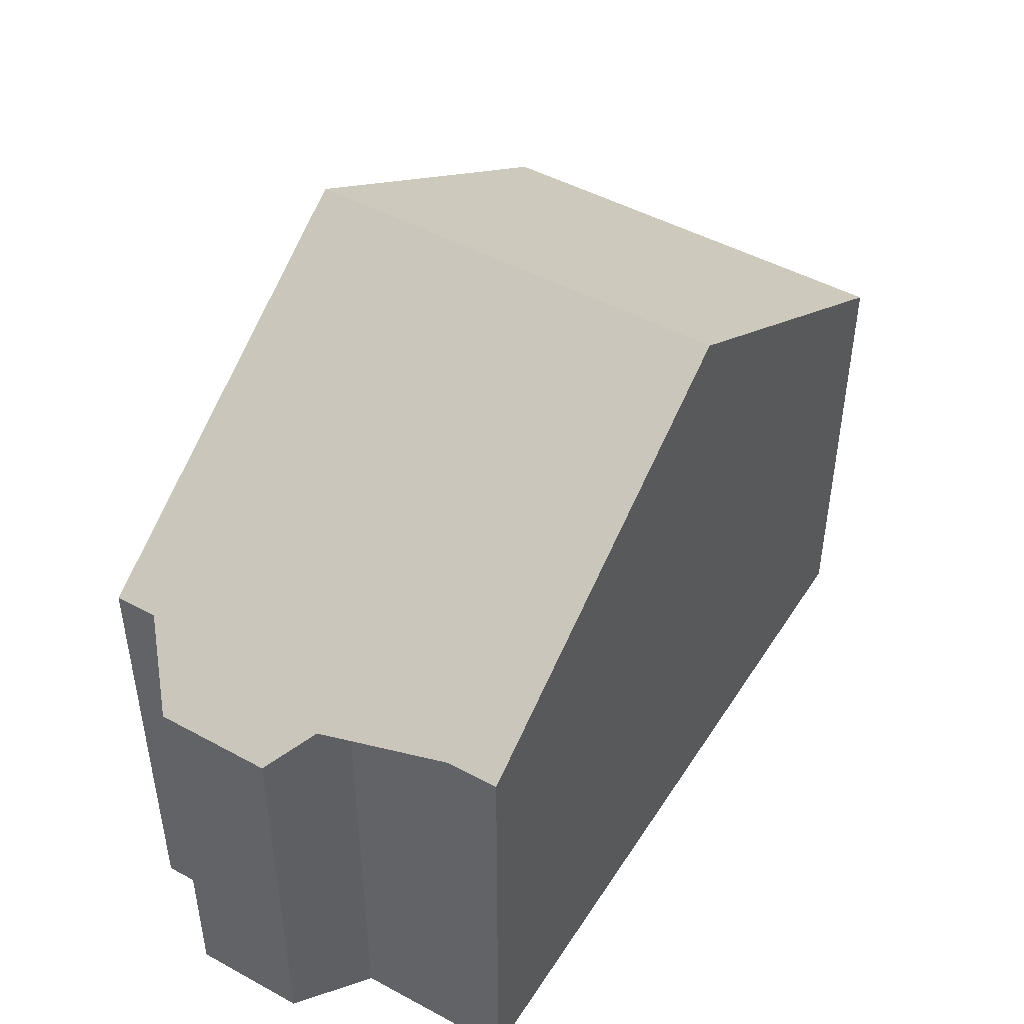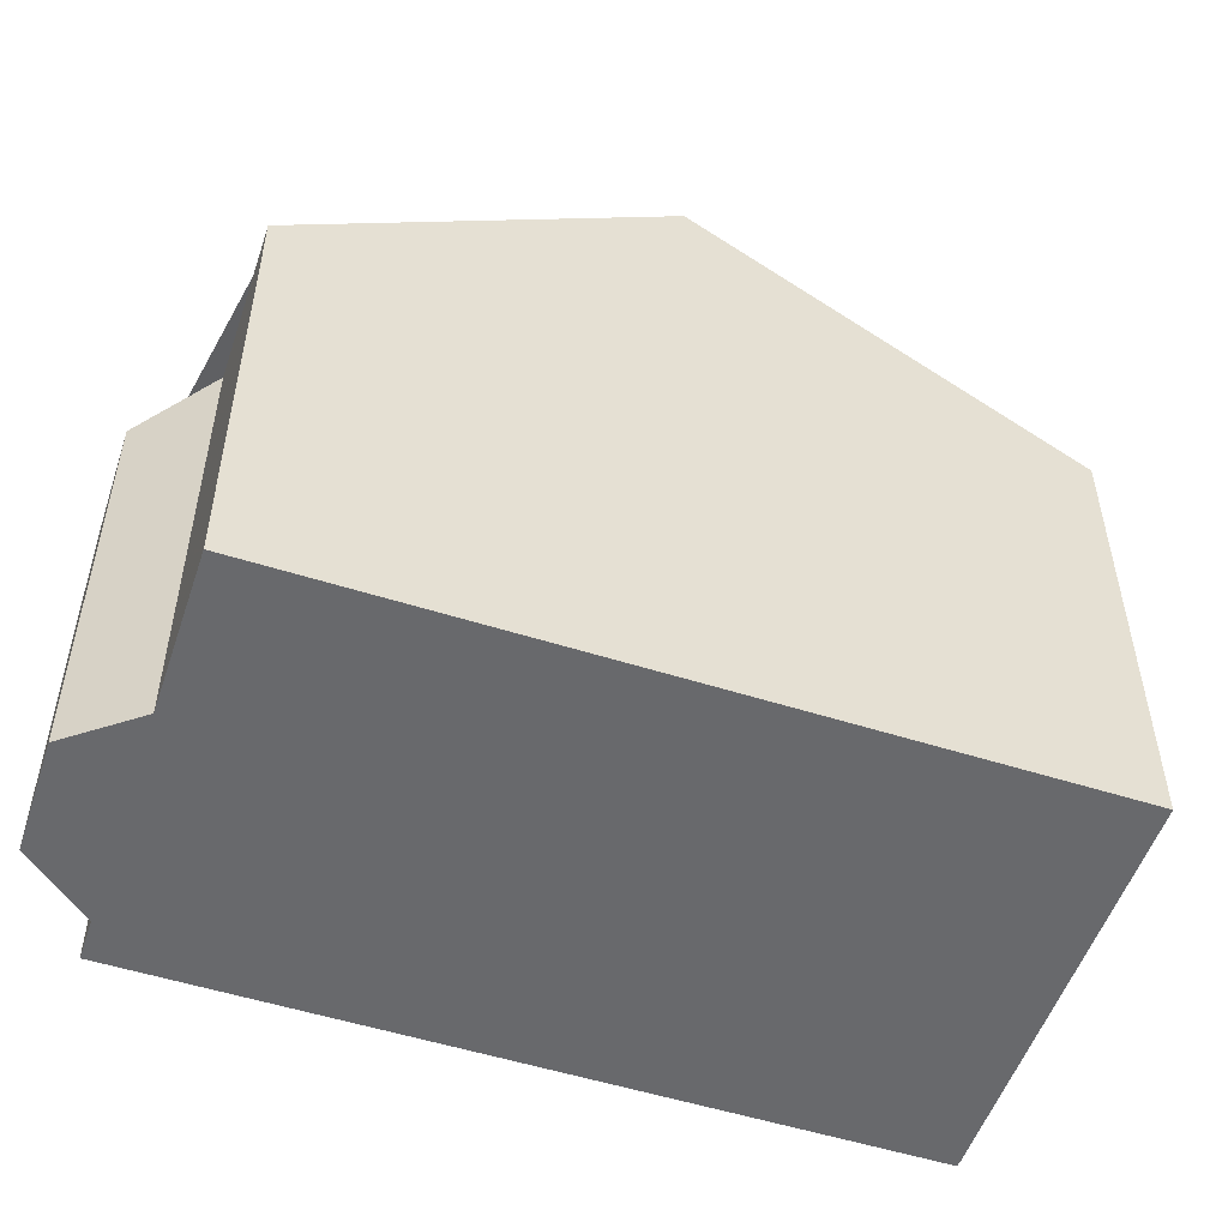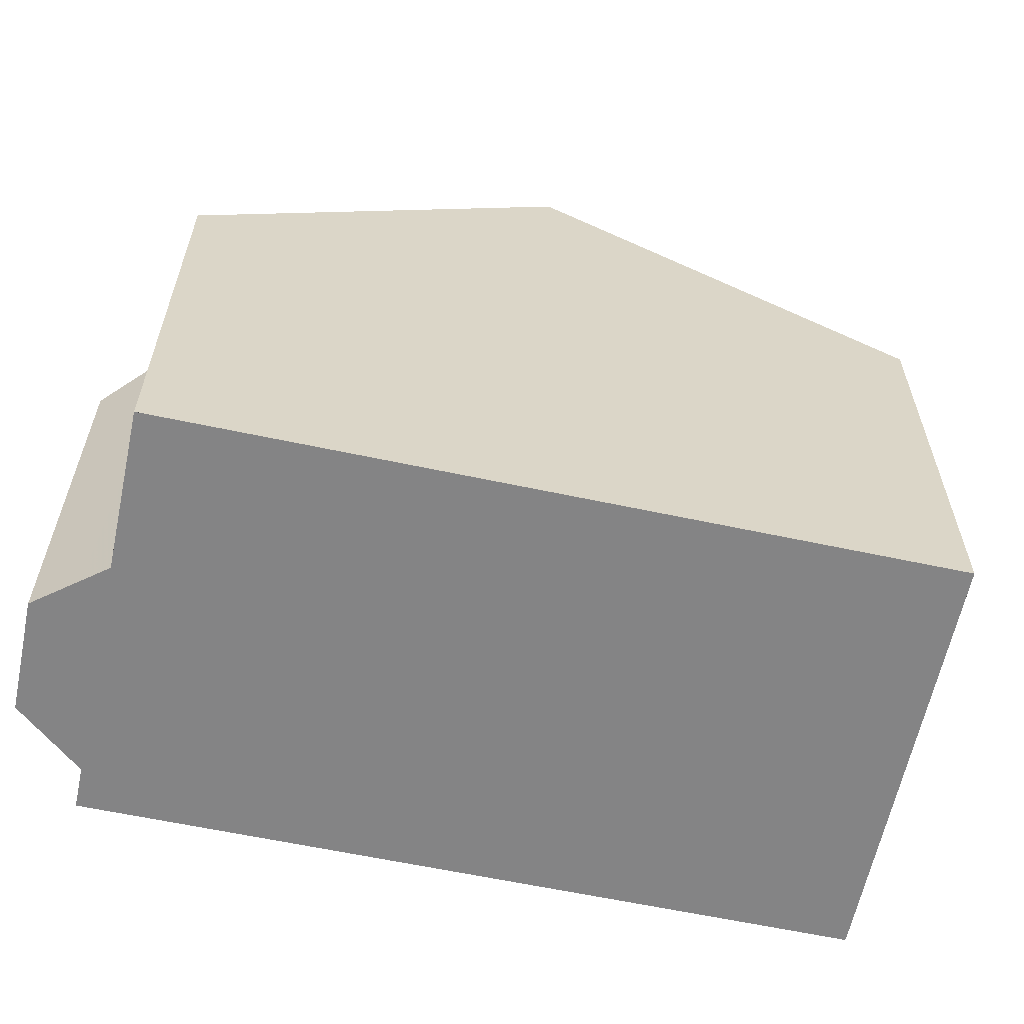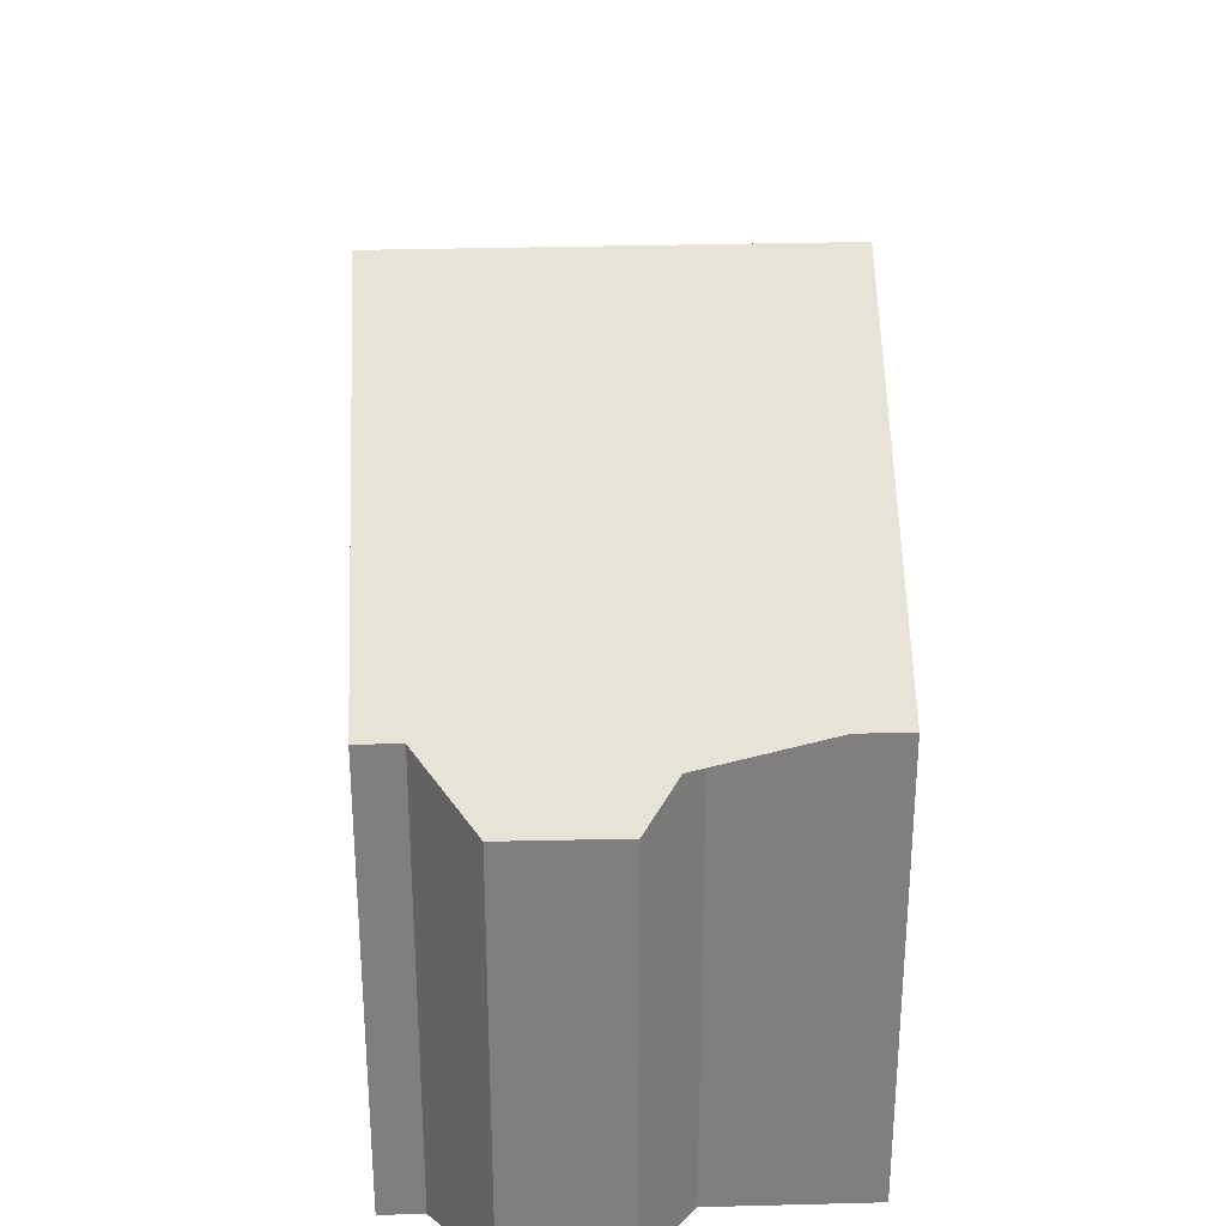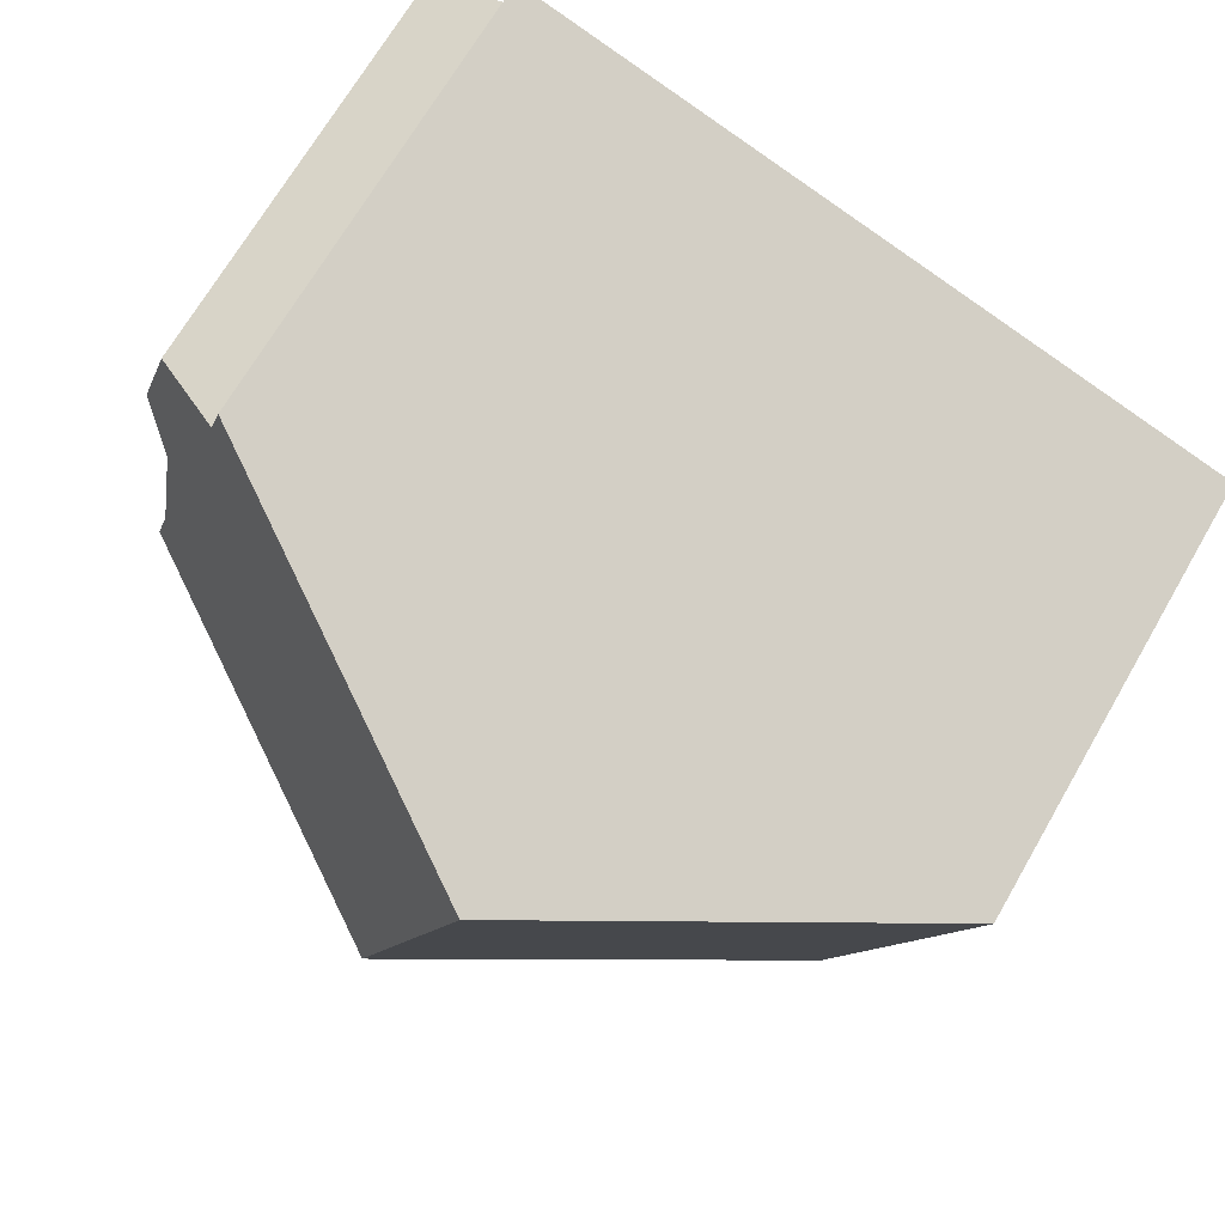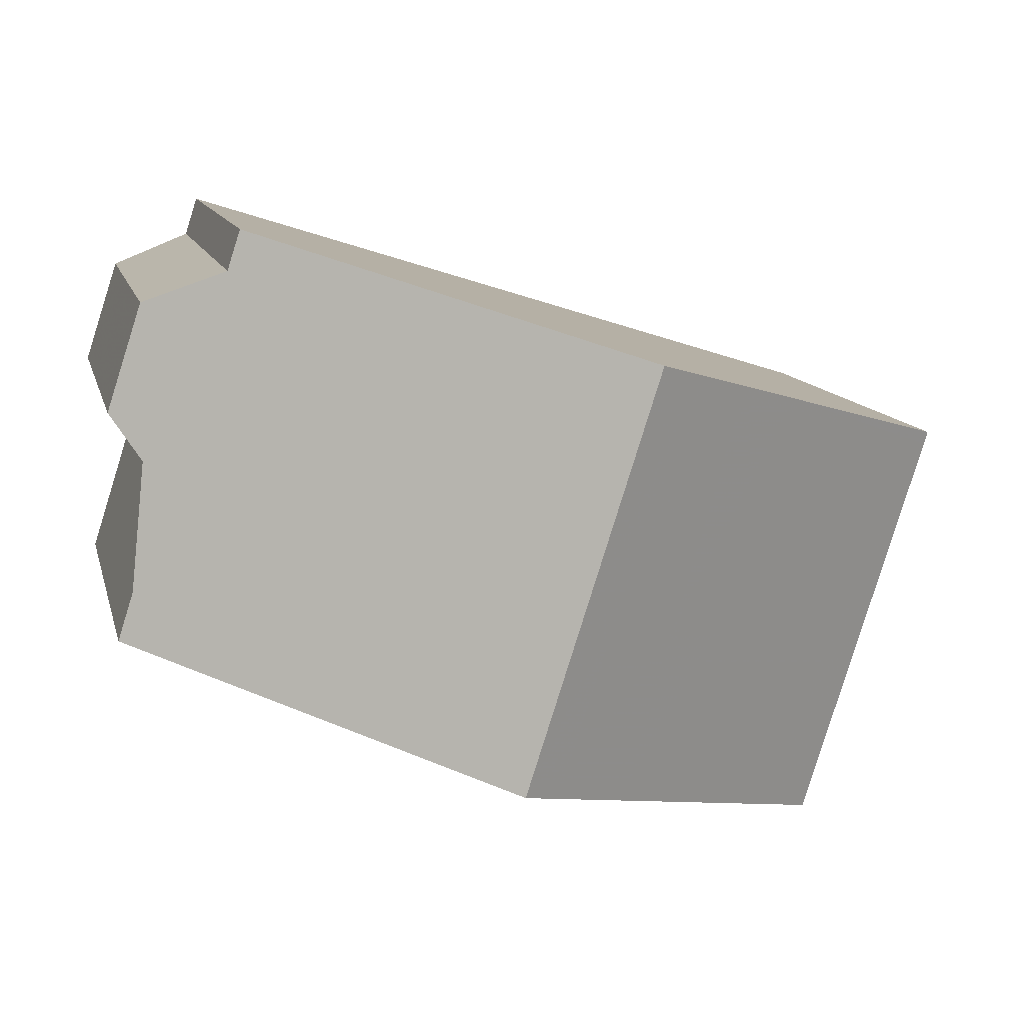
<metadata>
{"format":"obj","ext":"obj","renderer":"f3d","projection":"perspective","resolution":1024,"background":"white","views":[{"elev":47.8,"azim":-76.4,"up":"+Z"},{"elev":-52.7,"azim":-36.3,"up":"+Z"},{"elev":-61.5,"azim":-29.7,"up":"+Z"},{"elev":30.4,"azim":-109.9,"up":"+Z"},{"elev":69.5,"azim":30.1,"up":"+Y"},{"elev":11.5,"azim":-12.9,"up":"+Y"}]}
</metadata>
<code>
v -853.4 -920.2 6.132
v -852.8 -918.2 6.125
v -853.4 -917.2 5.56
v -852.9 -915.8 5.56
v -851.8 -915.3 6.118
v -851.7 -914.8 6.117
v -842.1 -917.9 6.043
v -843.8 -923.2 6.053
v -842.1 -917.8 6.047
v -848.6 -921.6 9.234
v -846.9 -916.3 9.221
v -850.4 -921.1 8.081
v -848.5 -915.8 8.217
v -850.6 -921 7.967
v -848.9 -915.7 7.953
v -851.7 -915 6.117
v -848.9 -915.9 7.954
v -848.5 -916 8.213
v -850.5 -920.8 7.966
v -853.3 -919.9 6.131
v -850.3 -920.9 8.086
v -846.9 -916.3 9.221
v -848.6 -921.6 9.234
v -845.6 -916.7 8.338
v -847.1 -922.1 8.22
v -844.8 -917 7.804
v -846.5 -922.3 7.818
v -847 -916.5 9.221
v -847 -916.5 9.221
v -845.6 -916.9 8.335
v -844.8 -917.1 7.804
v -842.2 -918 6.043
v -848.6 -921.4 9.233
v -848.6 -921.4 9.233
v -847 -921.9 8.225
v -846.4 -922.1 7.817
v -843.8 -922.9 6.053
v -848.1 -921.6 8.906
v -846.5 -916.6 8.9
v -846.4 -916.5 8.9
v -848.1 -921.8 8.907
v -842.2 -918 6.075
v -843.8 -922.9 6.084
v -842.2 -917.8 6.074
v -843.9 -923.1 6.085
v -847.9 -919.4 9.228
v -849.6 -918.9 8.138
v -847.9 -919.4 9.228
v -849.9 -918.8 7.961
v -853 -917.8 5.919
v -847.4 -919.6 8.904
v -846.5 -919.9 8.27
v -845.8 -920.1 7.812
v -843.1 -920.9 6.08
v -843.1 -920.9 6.049
v -852.3 -915.5 5.858
v -853 -917.7 5.864
v -853.2 -920 6.186
v -852.6 -917.9 6.179
v -851.6 -915 6.169
v -851.6 -914.8 6.168
v -853.3 -920.2 6.187
v -853.3 -919.9 6.131
v -853.4 -920.2 6.132
v -853.4 -920.2 0
v -853.3 -919.9 0
v -853 -917.8 5.919
v -852.8 -918.2 6.125
v -852.8 -918.2 0
v -853 -917.8 0
v -852.9 -915.8 5.56
v -853.4 -917.2 5.56
v -853.4 -917.2 0
v -852.9 -915.8 8.882e-16
v -852.3 -915.5 5.858
v -852.9 -915.8 5.56
v -852.9 -915.8 8.882e-16
v -852.3 -915.5 -8.882e-16
v -851.7 -915 6.117
v -851.8 -915.3 6.118
v -851.8 -915.3 0
v -851.7 -915 0
v -851.6 -914.8 6.168
v -851.7 -914.8 6.117
v -851.7 -914.8 0
v -851.6 -914.8 0
v -842.2 -918 6.043
v -842.1 -917.9 6.043
v -842.1 -917.9 0
v -842.2 -918 8.882e-16
v -843.9 -923.1 6.085
v -843.8 -923.2 6.053
v -843.8 -923.2 -8.882e-16
v -843.9 -923.1 0
v -842.1 -917.9 6.043
v -842.1 -917.8 6.047
v -842.1 -917.8 0
v -842.1 -917.9 0
v -850.4 -921.1 8.081
v -848.6 -921.6 9.234
v -848.6 -921.6 0
v -850.4 -921.1 0
v -850.6 -921 7.967
v -850.4 -921.1 8.081
v -850.4 -921.1 0
v -850.6 -921 0
v -846.9 -916.3 9.221
v -848.5 -915.8 8.217
v -848.5 -915.8 0
v -846.9 -916.3 0
v -853.3 -920.2 6.187
v -850.6 -921 7.967
v -850.6 -921 0
v -853.3 -920.2 0
v -848.5 -915.8 8.217
v -848.9 -915.7 7.953
v -848.9 -915.7 0
v -848.5 -915.8 0
v -851.7 -914.8 6.117
v -851.7 -915 6.117
v -851.7 -915 0
v -851.7 -914.8 0
v -852.8 -918.2 6.125
v -853.3 -919.9 6.131
v -853.3 -919.9 0
v -852.8 -918.2 0
v -846.4 -916.5 8.9
v -846.9 -916.3 9.221
v -846.9 -916.3 0
v -846.4 -916.5 0
v -844.8 -917 7.804
v -845.6 -916.7 8.338
v -845.6 -916.7 0
v -844.8 -917 0
v -848.1 -921.8 8.907
v -847.1 -922.1 8.22
v -847.1 -922.1 0
v -848.1 -921.8 0
v -842.2 -917.8 6.074
v -844.8 -917 7.804
v -844.8 -917 0
v -842.2 -917.8 8.882e-16
v -847.1 -922.1 8.22
v -846.5 -922.3 7.818
v -846.5 -922.3 8.882e-16
v -847.1 -922.1 0
v -843.1 -920.9 6.049
v -842.2 -918 6.043
v -842.2 -918 8.882e-16
v -843.1 -920.9 -8.882e-16
v -843.8 -923.2 6.053
v -843.8 -922.9 6.053
v -843.8 -922.9 0
v -843.8 -923.2 -8.882e-16
v -845.6 -916.7 8.338
v -846.4 -916.5 8.9
v -846.4 -916.5 0
v -845.6 -916.7 0
v -848.6 -921.6 9.234
v -848.1 -921.8 8.907
v -848.1 -921.8 0
v -848.6 -921.6 0
v -842.1 -917.8 6.047
v -842.2 -917.8 6.074
v -842.2 -917.8 8.882e-16
v -842.1 -917.8 0
v -846.5 -922.3 7.818
v -843.9 -923.1 6.085
v -843.9 -923.1 0
v -846.5 -922.3 8.882e-16
v -853 -917.7 5.864
v -853 -917.8 5.919
v -853 -917.8 0
v -853 -917.7 8.882e-16
v -843.8 -922.9 6.053
v -843.1 -920.9 6.049
v -843.1 -920.9 -8.882e-16
v -843.8 -922.9 0
v -851.8 -915.3 6.118
v -852.3 -915.5 5.858
v -852.3 -915.5 -8.882e-16
v -851.8 -915.3 0
v -853.4 -917.2 5.56
v -853 -917.7 5.864
v -853 -917.7 8.882e-16
v -853.4 -917.2 0
v -848.9 -915.7 7.953
v -851.6 -914.8 6.168
v -851.6 -914.8 0
v -848.9 -915.7 0
v -853.4 -920.2 6.132
v -853.3 -920.2 6.187
v -853.3 -920.2 0
v -853.4 -920.2 0
v -842.1 -917.9 0
v -843.8 -923.2 0
v -853.4 -920.2 0
v -852.8 -918.2 0
v -853.4 -917.2 0
v -852.9 -915.8 0
v -851.8 -915.3 0
v -851.7 -914.8 0
v -842.1 -917.8 0
f 48 33 21 47
f 47 21 19 49
f 59 49 19 58
f 61 15 17 60
f 17 15 13 18
f 58 19 14 62
f 21 12 14 19
f 52 35 38 51
f 53 36 35 52
f 54 43 36 53
f 18 13 11 28
f 40 24 30 39
f 30 24 26 31
f 42 31 26 44
f 33 10 12 21
f 38 35 25 41
f 36 27 25 35
f 45 27 36 43
f 51 38 34 46
f 39 29 22 40
f 41 23 34 38
f 55 37 43 54
f 44 9 7 32 42
f 43 37 8 45
f 47 18 28 48
f 49 17 18 47
f 57 3 4 56
f 51 39 30 52
f 52 30 31 53
f 53 31 42 54
f 46 29 39 51
f 54 42 32 55
f 60 17 49 59
f 58 20 2 50 59
f 60 16 6 61
f 62 1 20 58
f 59 50 57 56 5 16 60
f 64 65 66 63
f 68 69 70 67
f 72 73 74 71
f 76 77 78 75
f 80 81 82 79
f 84 85 86 83
f 88 89 90 87
f 92 93 94 91
f 96 97 98 95
f 100 101 102 99
f 104 105 106 103
f 108 109 110 107
f 112 113 114 111
f 116 117 118 115
f 120 121 122 119
f 124 125 126 123
f 128 129 130 127
f 132 133 134 131
f 136 137 138 135
f 140 141 142 139
f 144 145 146 143
f 148 149 150 147
f 152 153 154 151
f 156 157 158 155
f 160 161 162 159
f 164 165 166 163
f 168 169 170 167
f 172 173 174 171
f 176 177 178 175
f 180 181 182 179
f 184 185 186 183
f 188 189 190 187
f 192 193 194 191
f 196 197 198 199 200 201 202 203 195

</code>
